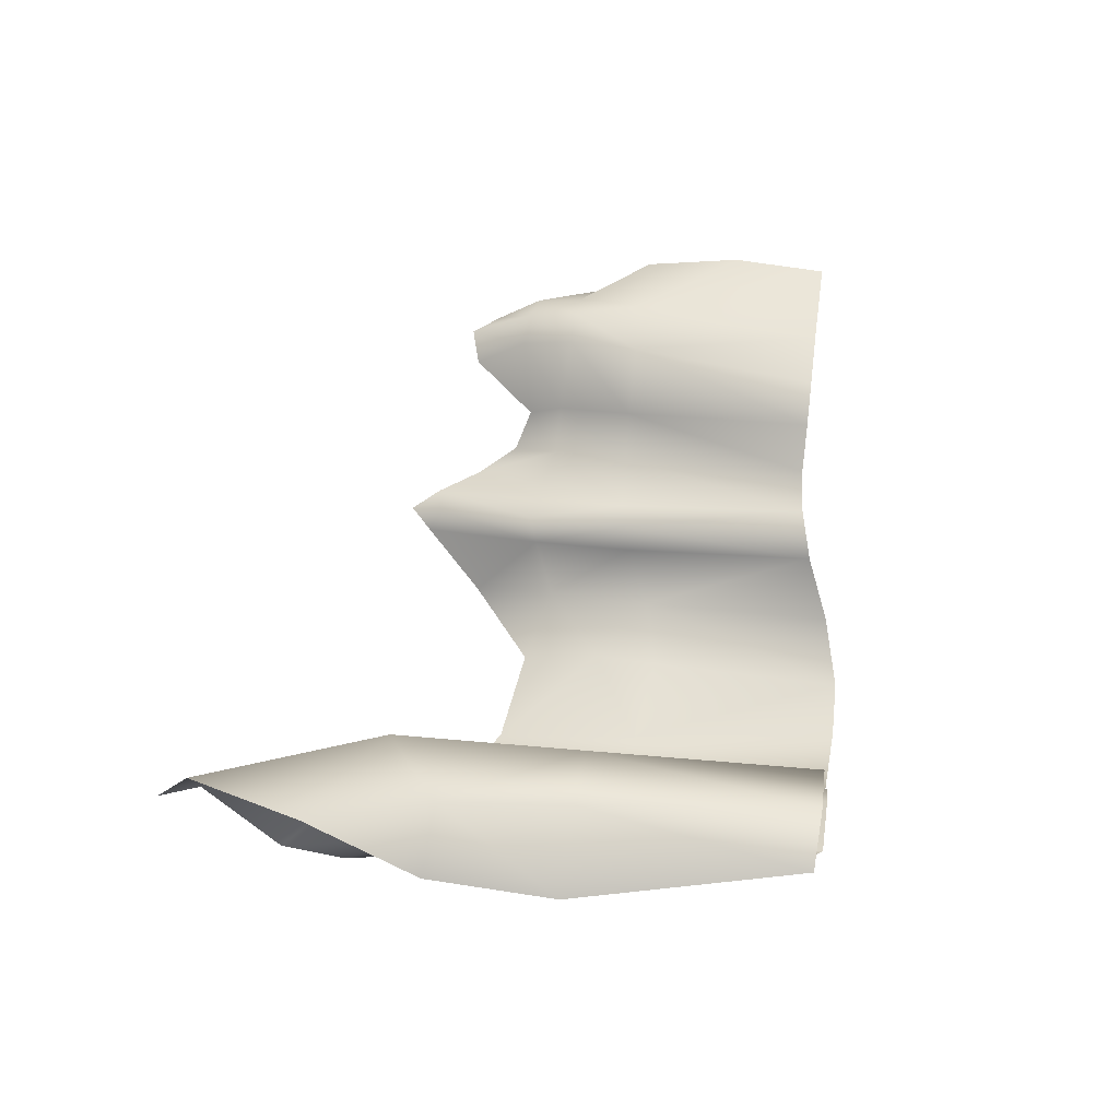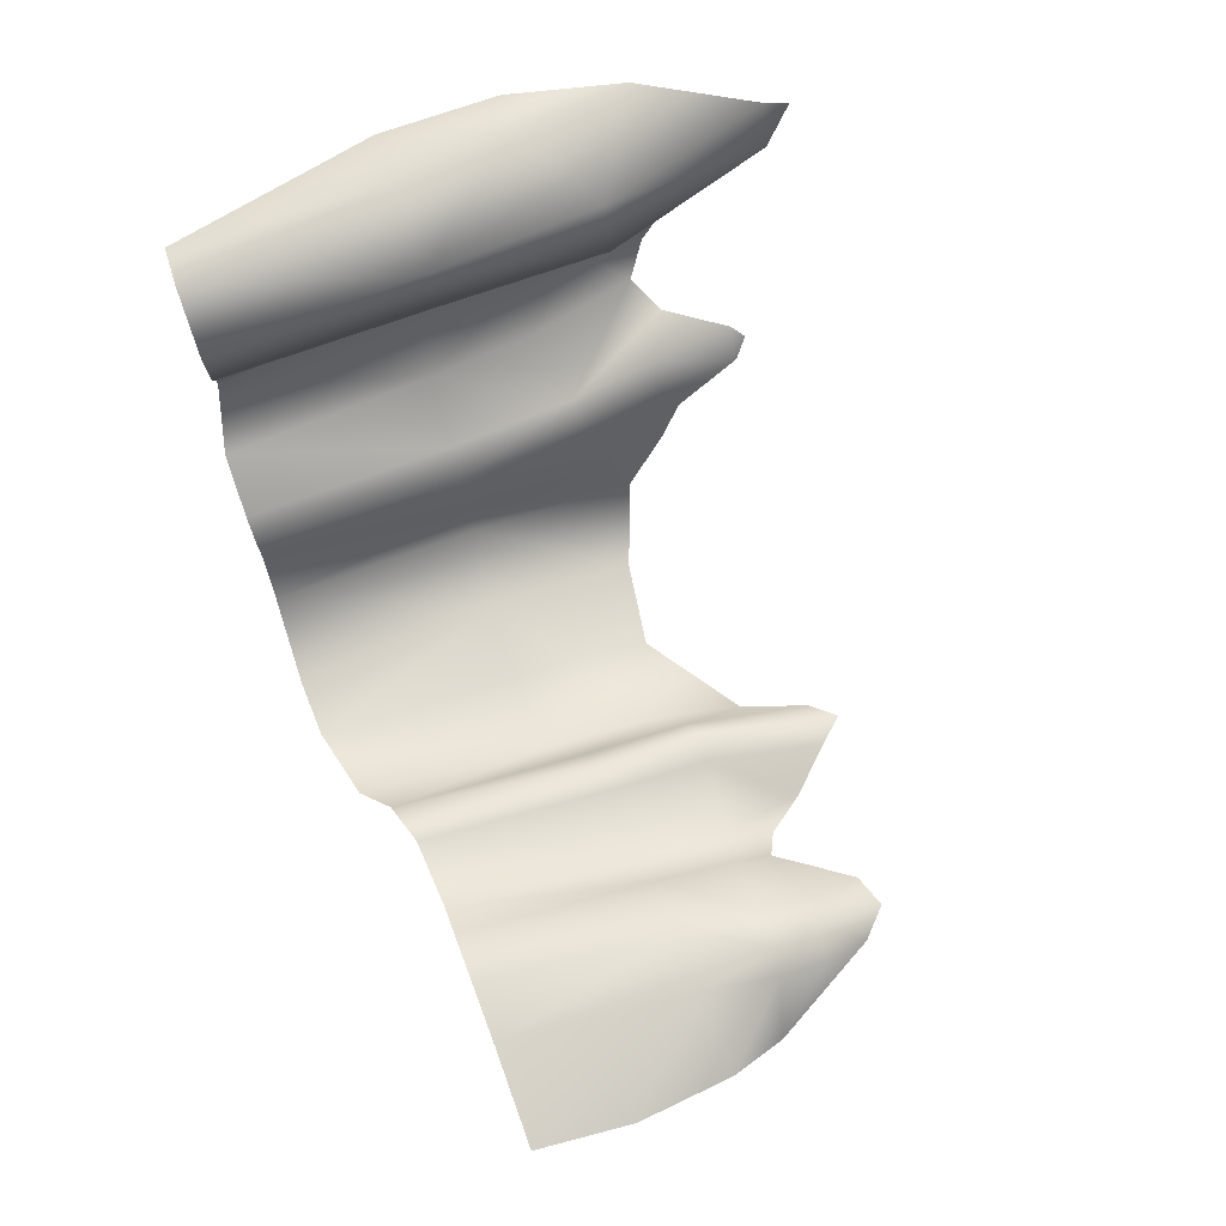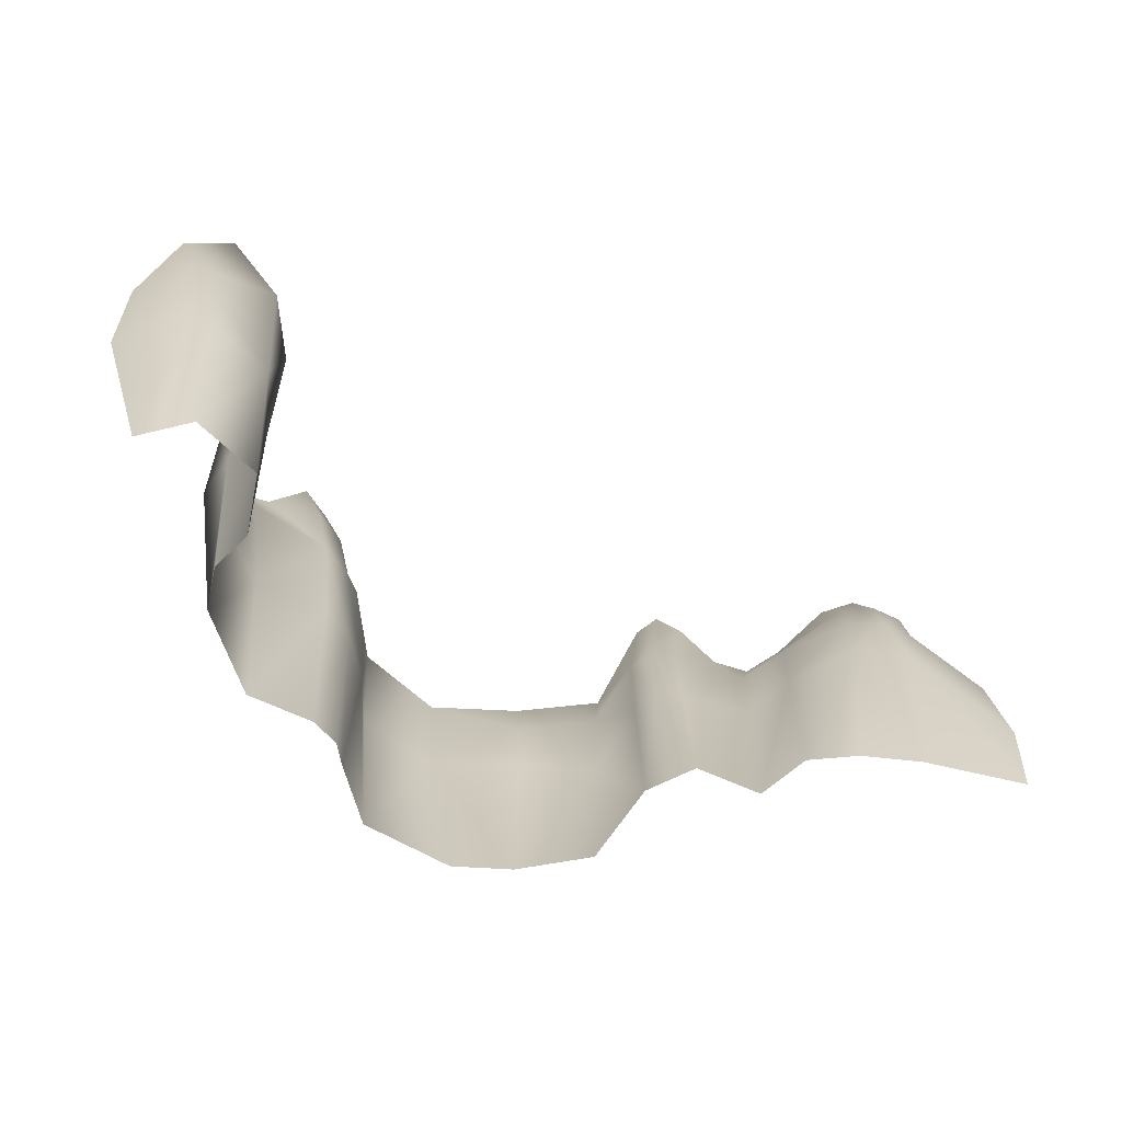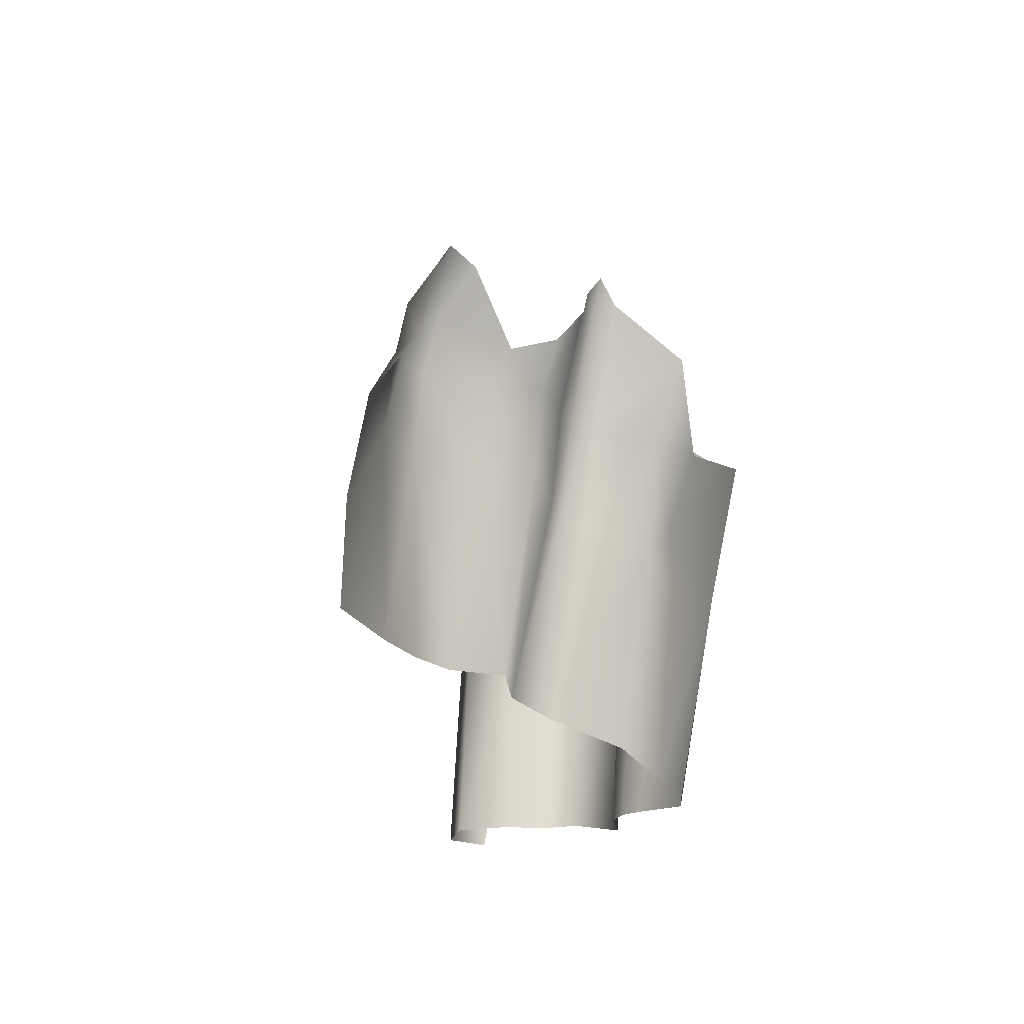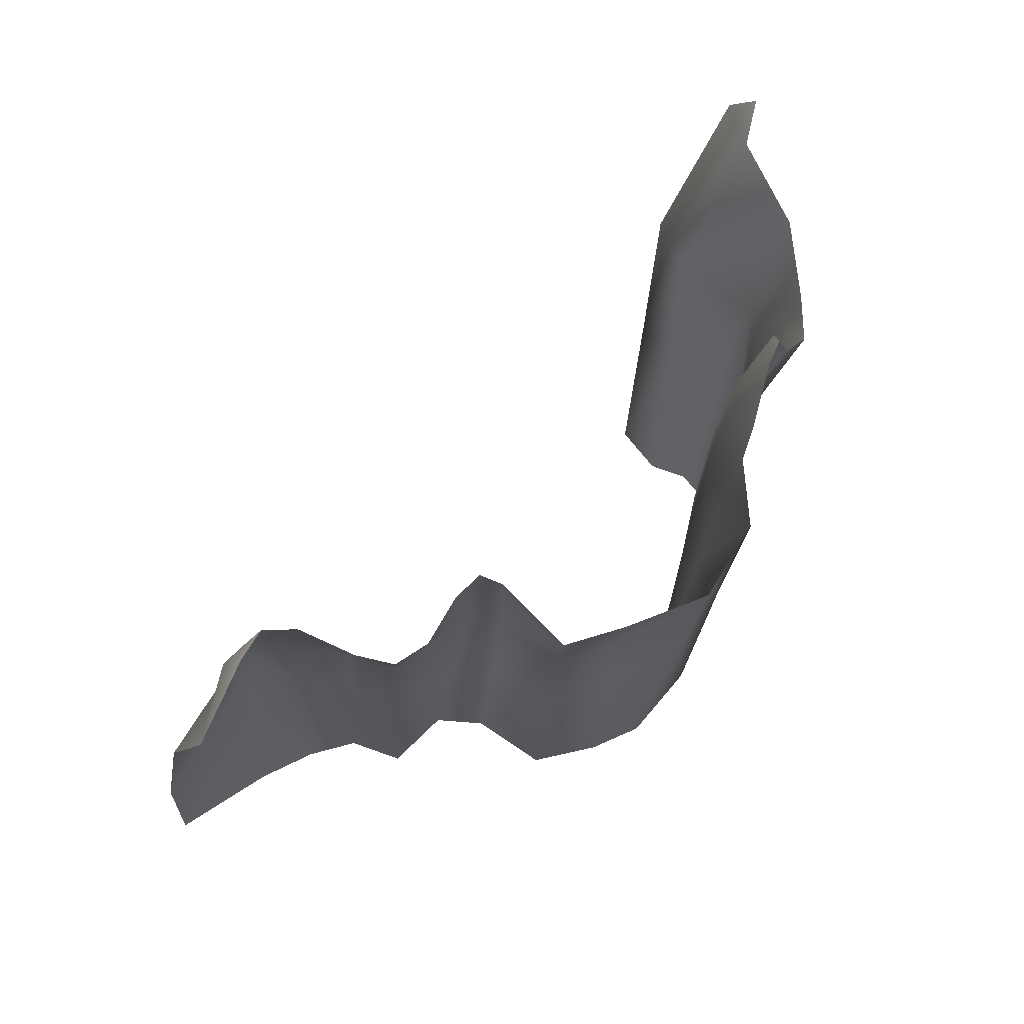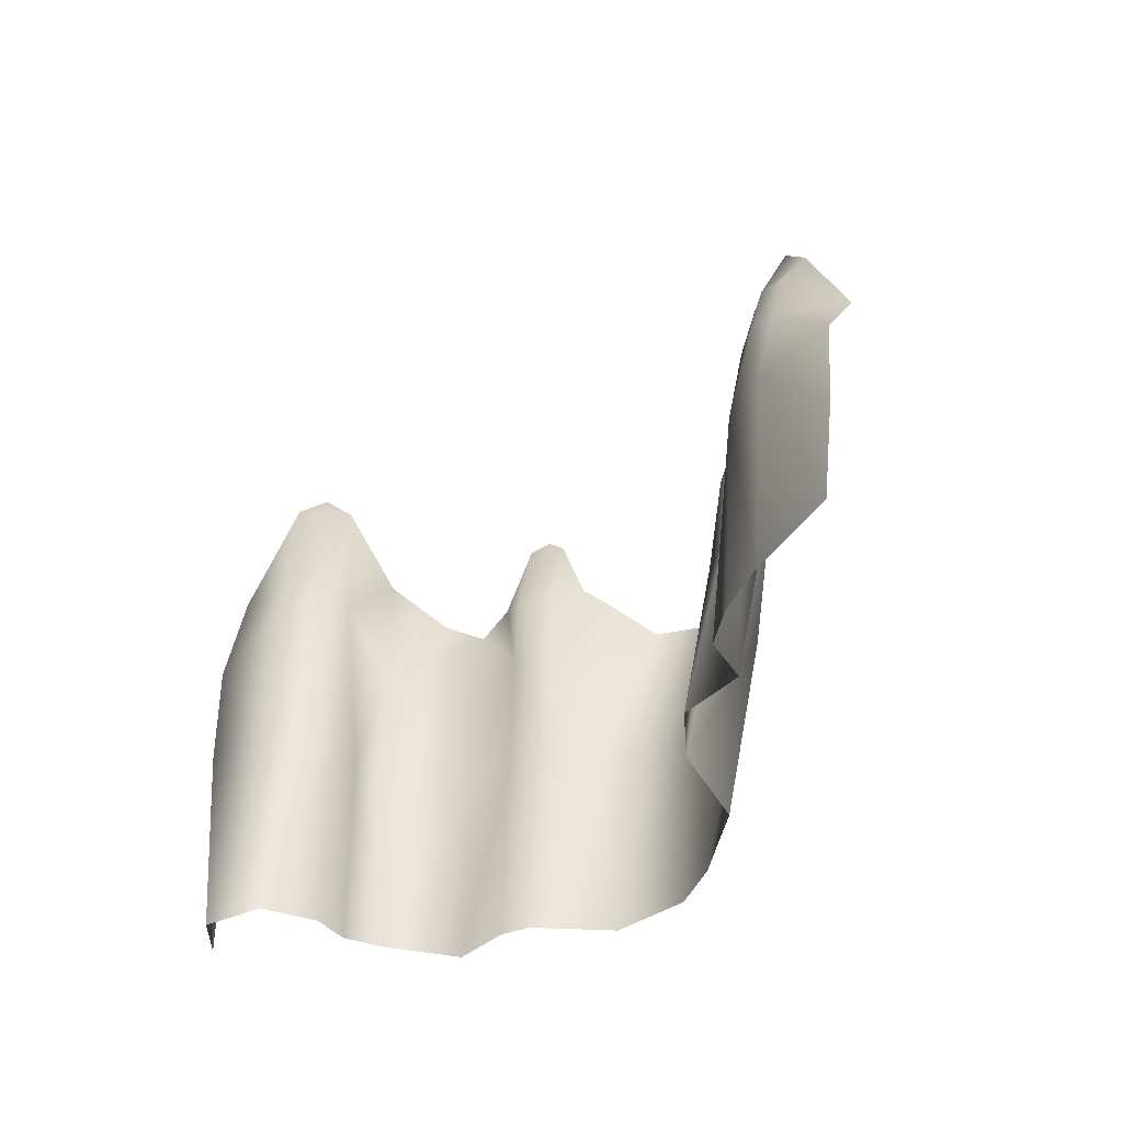
<metadata>
{"format":"obj","ext":"obj","renderer":"f3d","projection":"perspective","resolution":1024,"background":"white","views":[{"elev":57.8,"azim":-80.7,"up":"+Z"},{"elev":76.5,"azim":71.1,"up":"+Z"},{"elev":-61.0,"azim":-11.3,"up":"+Y"},{"elev":-18.8,"azim":112.2,"up":"+Y"},{"elev":55.4,"azim":146.9,"up":"+Y"},{"elev":-36.6,"azim":64.7,"up":"+Y"}]}
</metadata>
<code>
g ain_Backdrop_02
v -4399 306.2 1.785e+04
v -4337 556.1 1.807e+04
v -4138 -40.28 1.813e+04
v -4307 -165.2 1.789e+04
v -4097 -697 1.764e+04
v -4307 -636.7 1.789e+04
v -4466 -238.9 1.849e+04
v -4653 -225.9 1.835e+04
v -4653 -636.7 1.835e+04
v -4416 -636.7 1.85e+04
v -4162 -636.7 1.836e+04
v -4201 -40.28 1.835e+04
v -4466 -238.9 1.849e+04
v -4416 -636.7 1.85e+04
v -4138 -636.7 1.813e+04
v -3705 -698.8 1.734e+04
v -3720 -340.4 1.729e+04
v -3807 -248.8 1.746e+04
v -3772 -692.8 1.749e+04
v -3138 -526.8 1.713e+04
v -3131 -255 1.703e+04
v -3432 -214.7 1.696e+04
v -3419 -716.8 1.707e+04
v -3674 -704.8 1.718e+04
v -3687 -125.5 1.707e+04
v -3860 -696.2 1.758e+04
v -3896 -256.7 1.755e+04
v -4138 -314.1 1.761e+04
v -2878 -682.5 1.713e+04
v -2860 -312.1 1.708e+04
v -3138 -747.4 1.713e+04
v -2777 -589.8 1.732e+04
v -2771 -237.3 1.728e+04
v -2624 -541.2 1.739e+04
v -2618 -218.3 1.735e+04
v -2703 -205.1 1.734e+04
v -2717 -565.5 1.739e+04
v -1612 -497.3 1.759e+04
v -1674 -302.7 1.746e+04
v -1856 -260.1 1.762e+04
v -1886 -503.8 1.767e+04
v -2388 -523.2 1.735e+04
v -2374 -245.8 1.732e+04
v -2561 176.1 1.722e+04
v -2661 155.3 1.724e+04
v -2644 266.2 1.72e+04
v -2714 186.9 1.718e+04
v -1882 59.72 1.747e+04
v -1854 -100.2 1.758e+04
v -2432 45.4 1.719e+04
v -2333 -85.27 1.725e+04
v -4200 -1355 1.79e+04
v -4249 -636.7 1.802e+04
v -4197 -1355 1.804e+04
v -4048 -1414 1.767e+04
v -4477 -1355 1.842e+04
v -4307 -1355 1.85e+04
v -4307 -1355 1.85e+04
v -4117 -1355 1.837e+04
v -4118 -1355 1.816e+04
v -3734 -1410 1.747e+04
v -3155 -1419 1.72e+04
v -3350 -1430 1.718e+04
v -3637 -1420 1.728e+04
v -3839 -1414 1.761e+04
v -3761 -1412 1.755e+04
v -2910 -1354 1.725e+04
v -2792 -1261 1.746e+04
v -2644 -1213 1.754e+04
v -1944 -1175 1.768e+04
v -1598 -1169 1.766e+04
v -1573 -833 1.763e+04
v -2420 -1195 1.747e+04
v -2823 -13.22 1.697e+04
v -4424 661.5 1.815e+04
v -4403 556.1 1.826e+04
v -4545 158.9 1.839e+04
v -4545 158.9 1.839e+04
v -3853 47.19 1.743e+04
v -3942 46.05 1.752e+04
v -4250 68.75 1.753e+04
v -4324 132.3 1.766e+04
v -4128 134.8 1.748e+04
v -3765 18.08 1.724e+04
v -3841 106.7 1.729e+04
v -3918 343.1 1.735e+04
v -3977 395.4 1.738e+04
v -4006 348.8 1.744e+04
v -2279 -516.8 1.75e+04
v -2089 -510.3 1.766e+04
v -2063 -255.3 1.761e+04
v -2262 -250.6 1.746e+04
v -2059 -75.36 1.756e+04
v -2250 -130.2 1.738e+04
v -2311 -1188 1.762e+04
v -2147 -1182 1.767e+04
v -1950 -257.7 1.764e+04
v -1947 -87.78 1.76e+04
v -1974 142.7 1.748e+04
v -2084 104.6 1.744e+04
f 2 75 76
f 81 82 4
f 1 4 82
f 4 1 3
f 2 3 1
f 3 2 12
f 76 12 2
f 12 76 78
f 3 12 11
f 13 12 78
f 12 13 11
f 14 11 13
f 11 14 58
f 6 4 53
f 3 53 4
f 53 3 15
f 11 15 3
f 15 11 59
f 58 59 11
f 88 86 87
f 86 88 80
f 83 80 88
f 80 83 27
f 81 27 83
f 27 81 28
f 4 28 81
f 28 4 5
f 6 5 4
f 5 6 52
f 53 52 6
f 52 53 54
f 15 54 53
f 54 15 60
f 59 60 15
f 27 28 5
f 80 18 79
f 18 80 27
f 79 86 80
f 86 79 85
f 18 85 79
f 85 18 84
f 17 84 18
f 17 25 84
f 25 17 16
f 18 16 17
f 16 18 19
f 27 19 18
f 19 27 26
f 5 26 27
f 26 5 55
f 52 55 5
f 61 16 19
f 19 66 61
f 66 19 65
f 26 65 19
f 65 26 55
f 22 25 24
f 16 24 25
f 24 16 64
f 61 64 16
f 22 24 23
f 64 23 24
f 23 64 63
f 22 23 20
f 29 20 31
f 23 31 20
f 31 23 62
f 63 62 23
f 62 29 31
f 29 62 67
f 29 67 68
f 99 100 93
f 94 93 100
f 93 94 92
f 43 92 94
f 92 43 42
f 34 42 43
f 42 34 69
f 37 69 34
f 69 37 68
f 32 68 37
f 68 32 29
f 30 29 32
f 29 30 20
f 21 20 30
f 20 21 22
f 43 35 34
f 36 34 35
f 34 36 37
f 33 37 36
f 37 33 32
f 30 32 33
f 74 30 33
f 30 74 21
f 94 51 43
f 50 43 51
f 43 50 35
f 44 35 50
f 35 44 36
f 45 36 44
f 36 45 33
f 47 33 45
f 33 47 74
f 46 45 44
f 45 46 47
f 69 73 42
f 89 42 73
f 42 89 92
f 91 92 89
f 92 91 93
f 98 93 91
f 93 98 99
f 48 99 98
f 98 49 48
f 49 98 97
f 91 97 98
f 97 91 90
f 89 90 91
f 90 89 95
f 73 95 89
f 95 96 90
f 49 39 48
f 39 49 40
f 97 40 49
f 40 97 41
f 90 41 97
f 41 90 70
f 96 70 90
f 41 70 71
f 39 40 38
f 41 38 40
f 38 41 72
f 71 72 41
f 77 8 7
f 9 7 8
f 7 9 10
f 56 10 9
f 10 56 57

</code>
